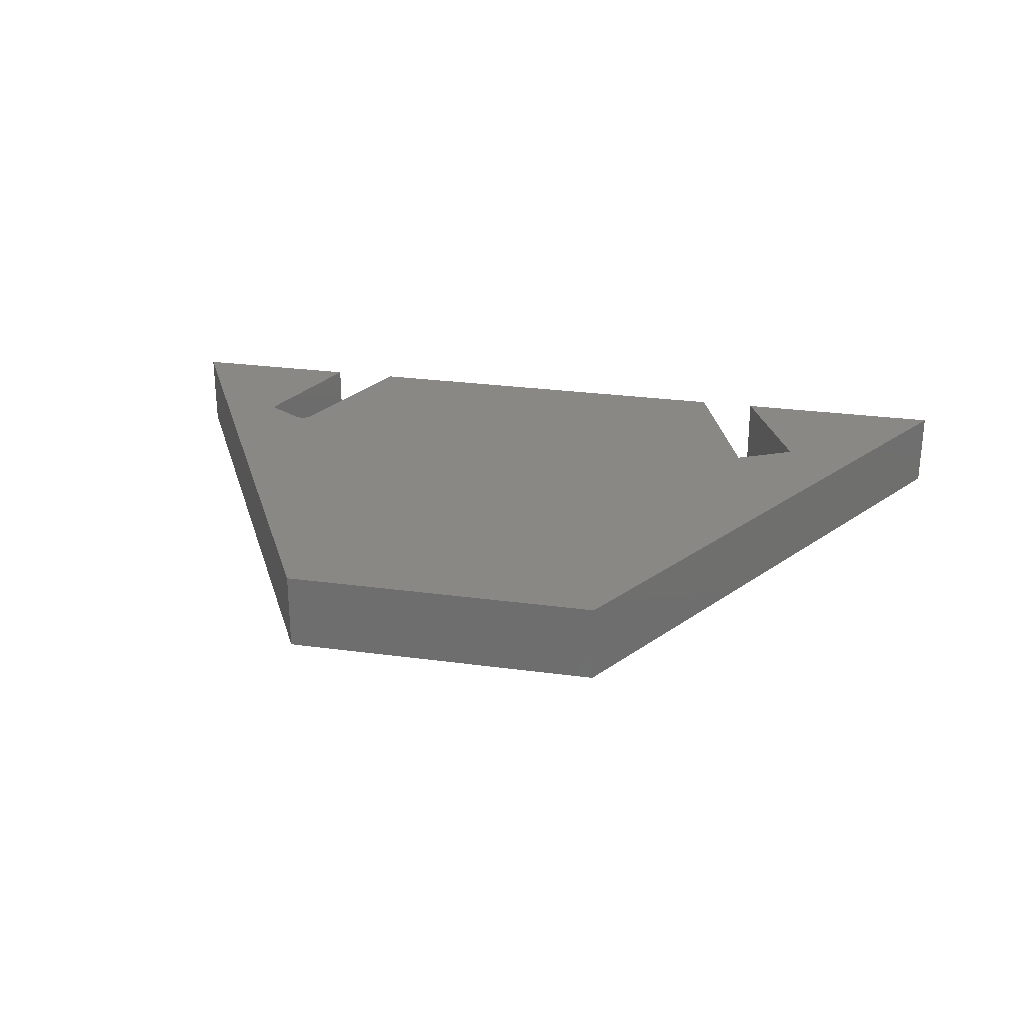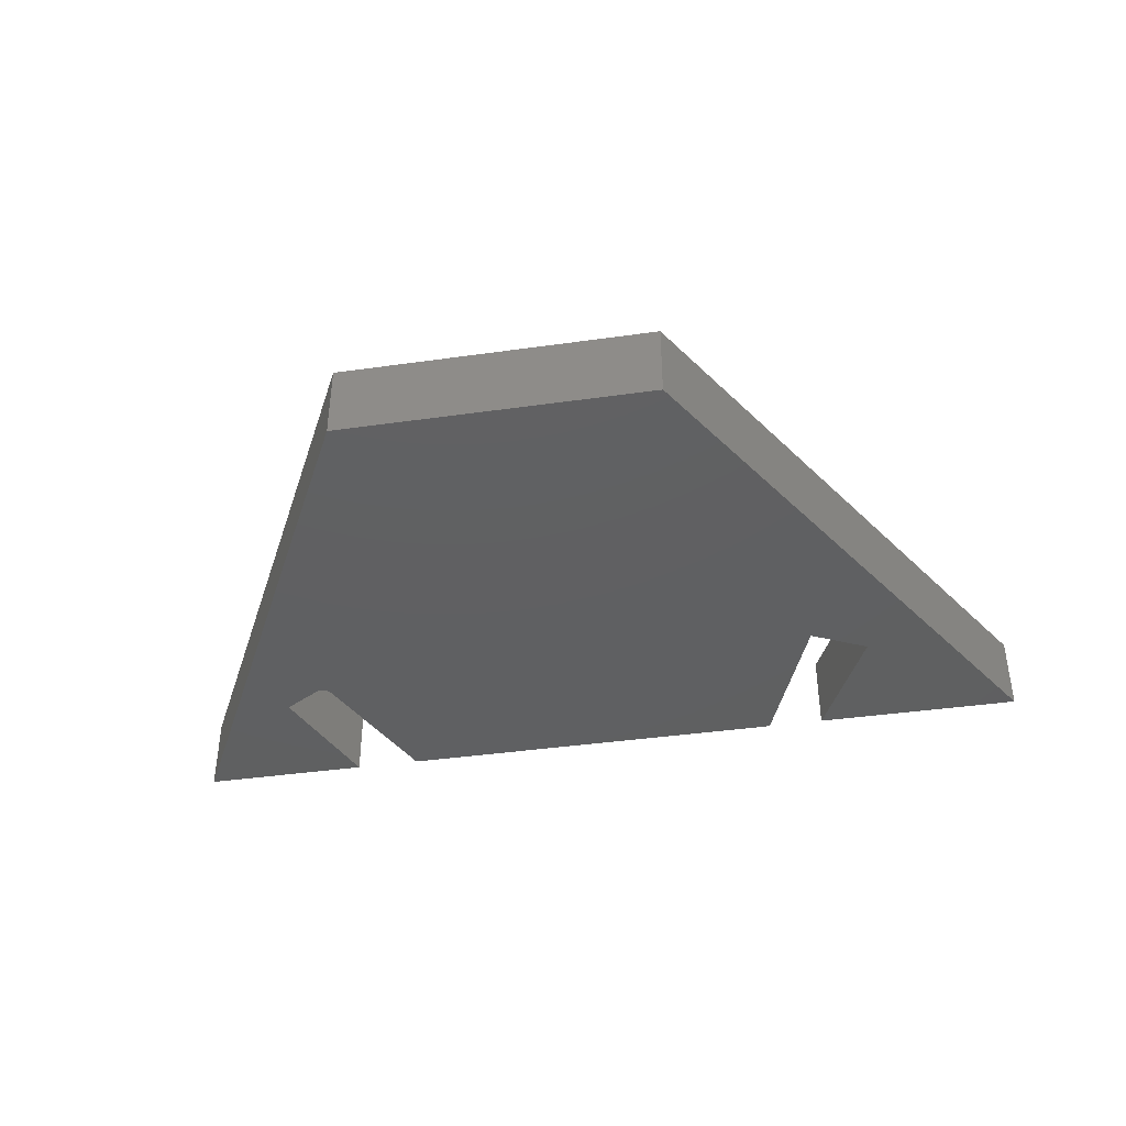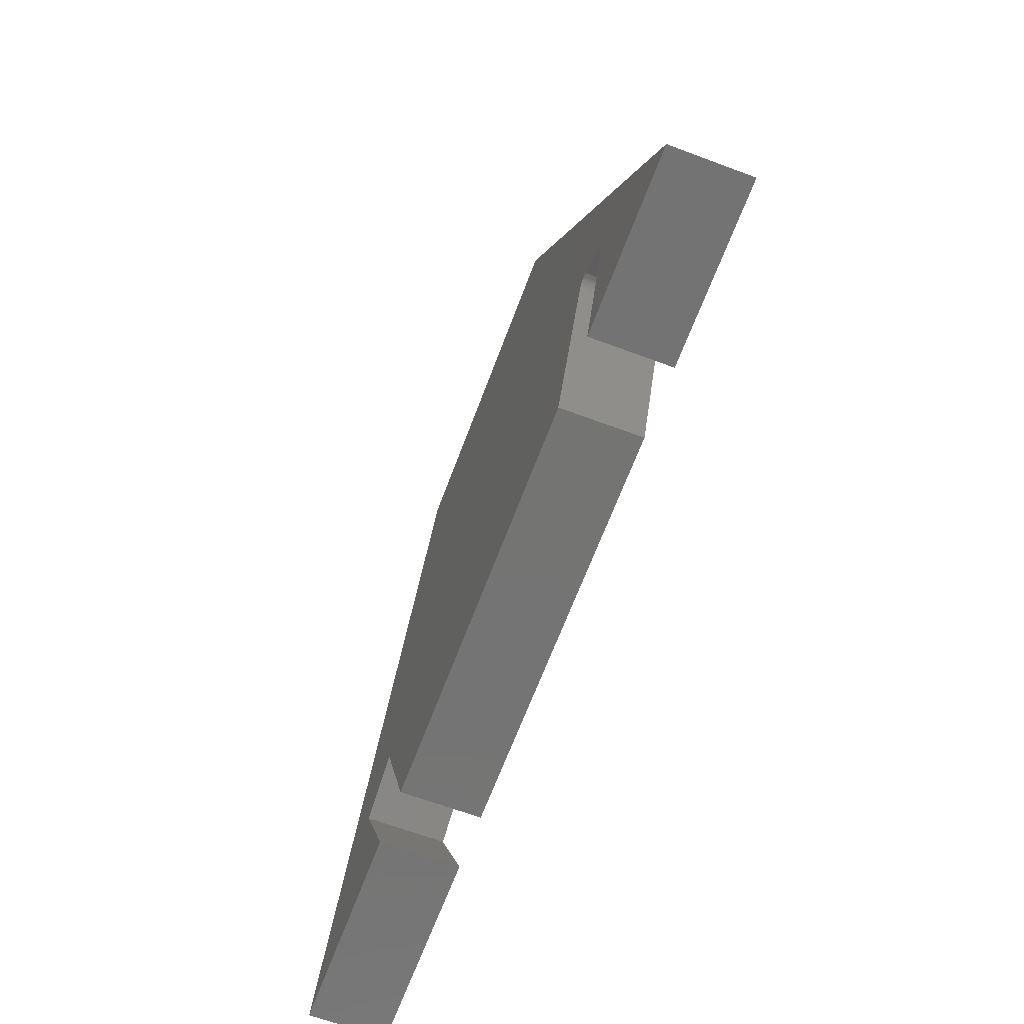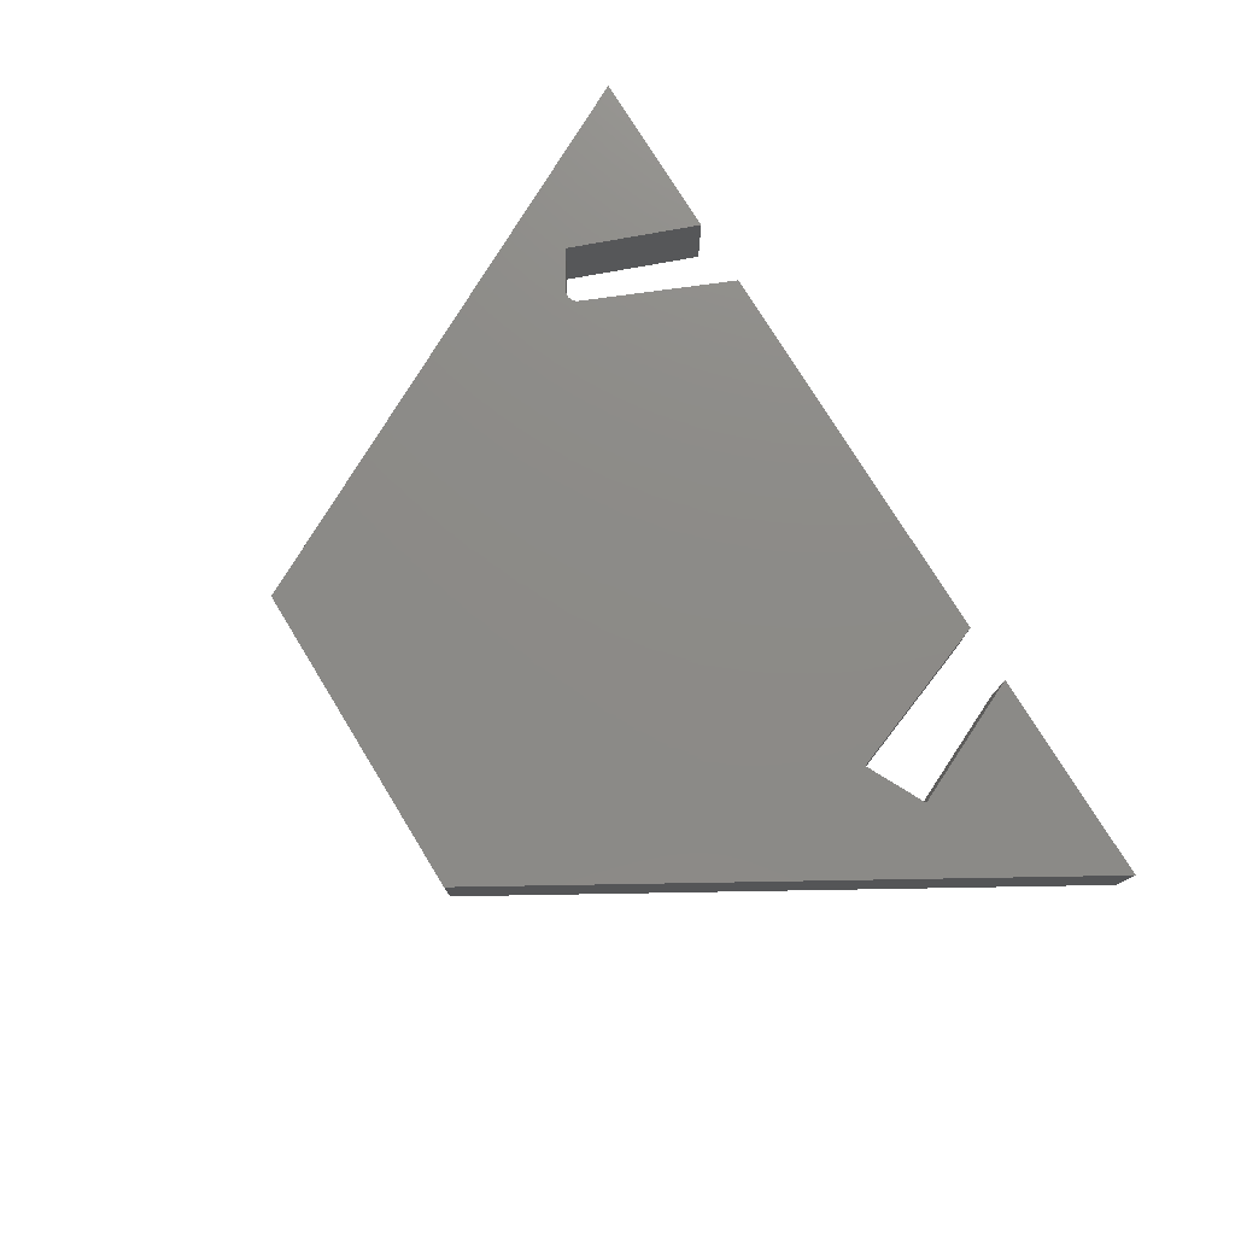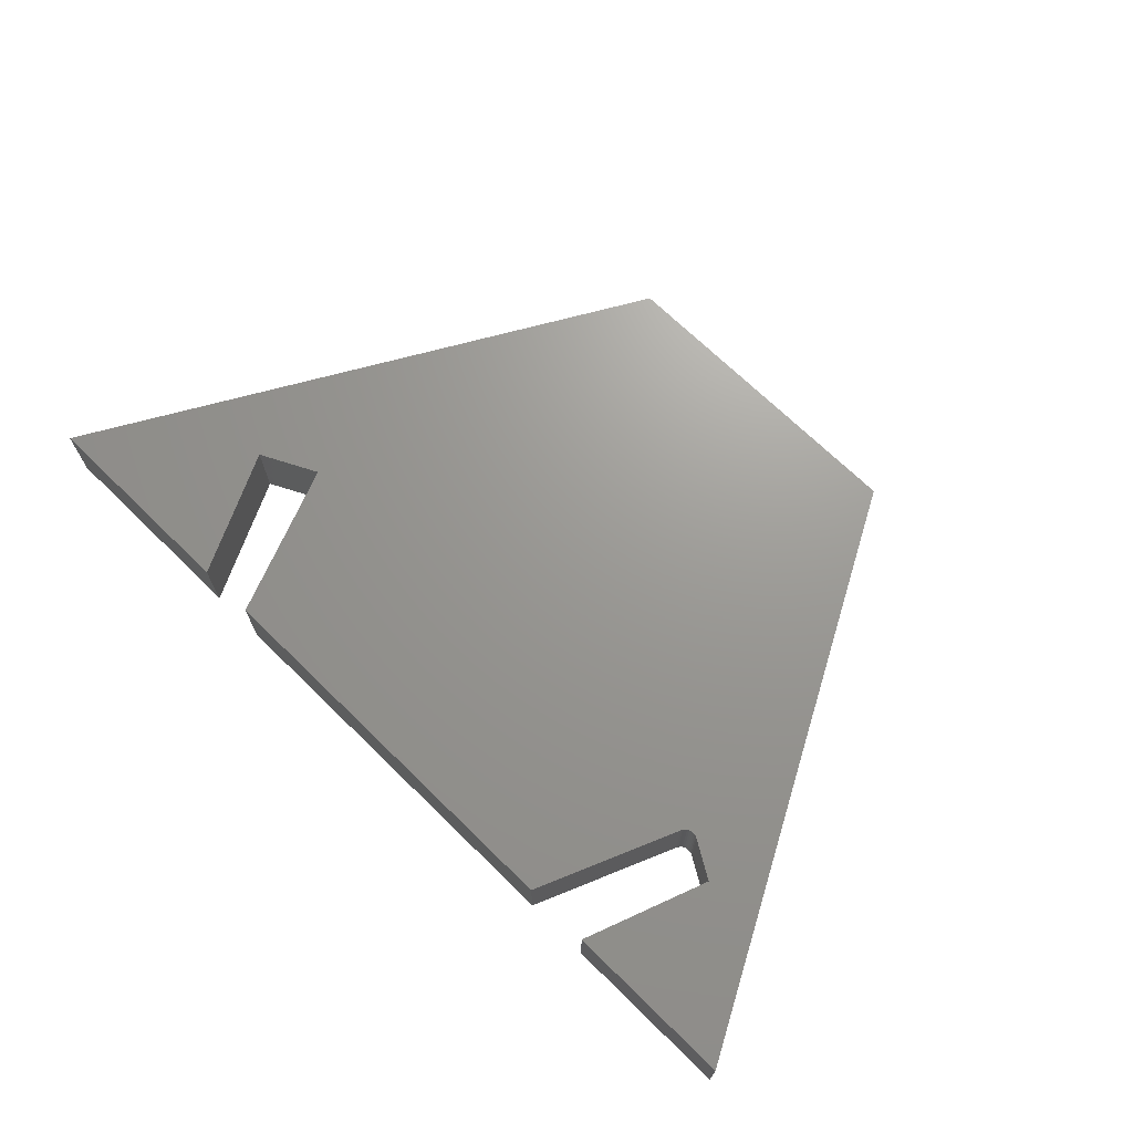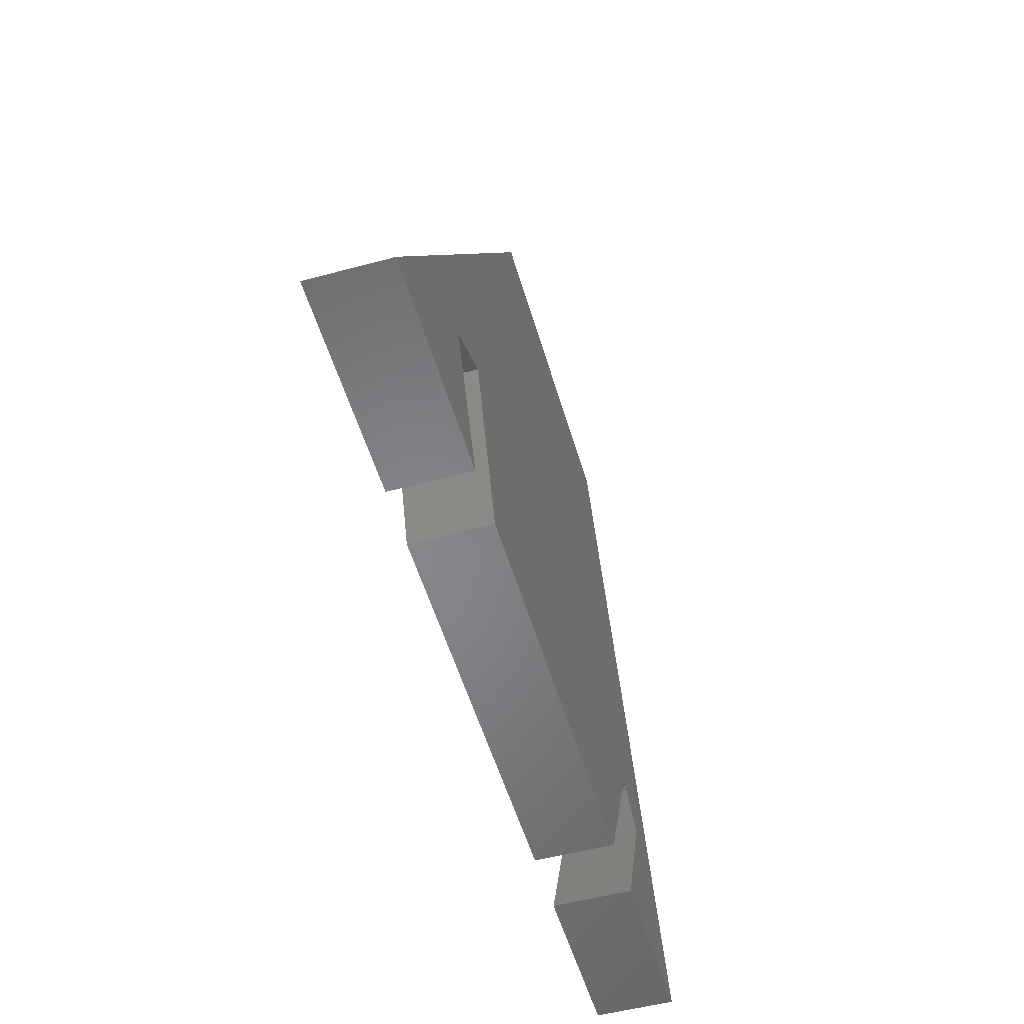
<metadata>
{"format":"stl","ext":"stl","renderer":"f3d","projection":"perspective","resolution":1024,"background":"white","views":[{"elev":26.9,"azim":11.9,"up":"+Y"},{"elev":-40.7,"azim":9.8,"up":"+Y"},{"elev":-66.0,"azim":-110.5,"up":"+Z"},{"elev":76.6,"azim":58.5,"up":"+Y"},{"elev":69.8,"azim":-135.6,"up":"+Y"},{"elev":-52.9,"azim":106.1,"up":"+Z"}]}
</metadata>
<code>
# stl→obj: 42 verts, 80 faces
v -0.3688 0.1094 0.1982
v -0.2821 0.1094 -6.642e-18
v -0.3688 2.758e-17 0.1982
v -0.2821 3.721e-17 -6.642e-18
v -0.4429 1.935e-17 0.1743
v -0.4429 0.1094 0.1743
v -0.3911 2.51e-17 0.2053
v -0.3911 0.1094 0.2053
v -0.6172 0 0
v -0.3759 2.679e-17 -1.477e-17
v 0.2809 9.971e-17 -5.499e-17
v 0.4418 1.176e-16 0.1743
v 0.3613 1.086e-16 -5.992e-17
v 0.6562 1.414e-16 -7.798e-17
v 0.2139 9.227e-17 0.7507
v 0.3613 1.086e-16 0.2145
v -0.2285 4.316e-17 0.7507
v -0.3885 2.539e-17 0.2066
v -0.3856 2.571e-17 0.2074
v -0.3827 2.603e-17 0.2076
v -0.3798 2.636e-17 0.2072
v -0.377 2.667e-17 0.2063
v -0.3744 2.696e-17 0.2049
v -0.3721 2.721e-17 0.203
v -0.3702 2.742e-17 0.2008
v -0.3759 0.1094 -1.477e-17
v -0.6172 0.1094 0
v 0.2809 0.1094 -5.499e-17
v 0.4418 0.1094 0.1743
v 0.3613 0.1094 0.2145
v 0.2139 0.1094 0.7507
v 0.6562 0.1094 -7.798e-17
v 0.3613 0.1094 -5.992e-17
v -0.2285 0.1094 0.7507
v -0.3827 0.1094 0.2076
v -0.3856 0.1094 0.2074
v -0.3885 0.1094 0.2066
v -0.3702 0.1094 0.2008
v -0.3721 0.1094 0.203
v -0.3744 0.1094 0.2049
v -0.377 0.1094 0.2063
v -0.3798 0.1094 0.2072
f 1 2 3
f 3 2 4
f 5 6 7
f 7 6 8
f 5 9 10
f 11 3 4
f 12 13 14
f 12 14 15
f 12 15 16
f 17 9 5
f 17 5 7
f 17 7 18
f 17 18 19
f 17 19 20
f 17 20 16
f 17 16 15
f 16 20 21
f 16 21 22
f 16 22 23
f 16 23 24
f 16 24 25
f 16 25 3
f 16 3 11
f 26 27 6
f 2 1 28
f 29 30 31
f 29 31 32
f 29 32 33
f 34 31 30
f 34 30 35
f 34 35 36
f 34 36 37
f 34 37 8
f 34 8 6
f 34 6 27
f 30 28 1
f 30 1 38
f 30 38 39
f 30 39 40
f 30 40 41
f 30 41 42
f 30 42 35
f 22 40 23
f 23 40 39
f 23 39 24
f 24 39 38
f 24 38 25
f 25 38 1
f 25 1 3
f 40 22 41
f 41 22 21
f 41 21 42
f 42 21 20
f 42 20 35
f 35 20 19
f 35 19 36
f 36 19 18
f 36 18 37
f 37 18 7
f 37 7 8
f 34 27 17
f 17 27 9
f 31 34 15
f 15 34 17
f 32 31 14
f 14 31 15
f 33 32 13
f 13 32 14
f 29 33 12
f 12 33 13
f 16 30 12
f 12 30 29
f 28 30 11
f 11 30 16
f 2 28 4
f 4 28 11
f 26 6 10
f 10 6 5
f 27 26 9
f 9 26 10

</code>
